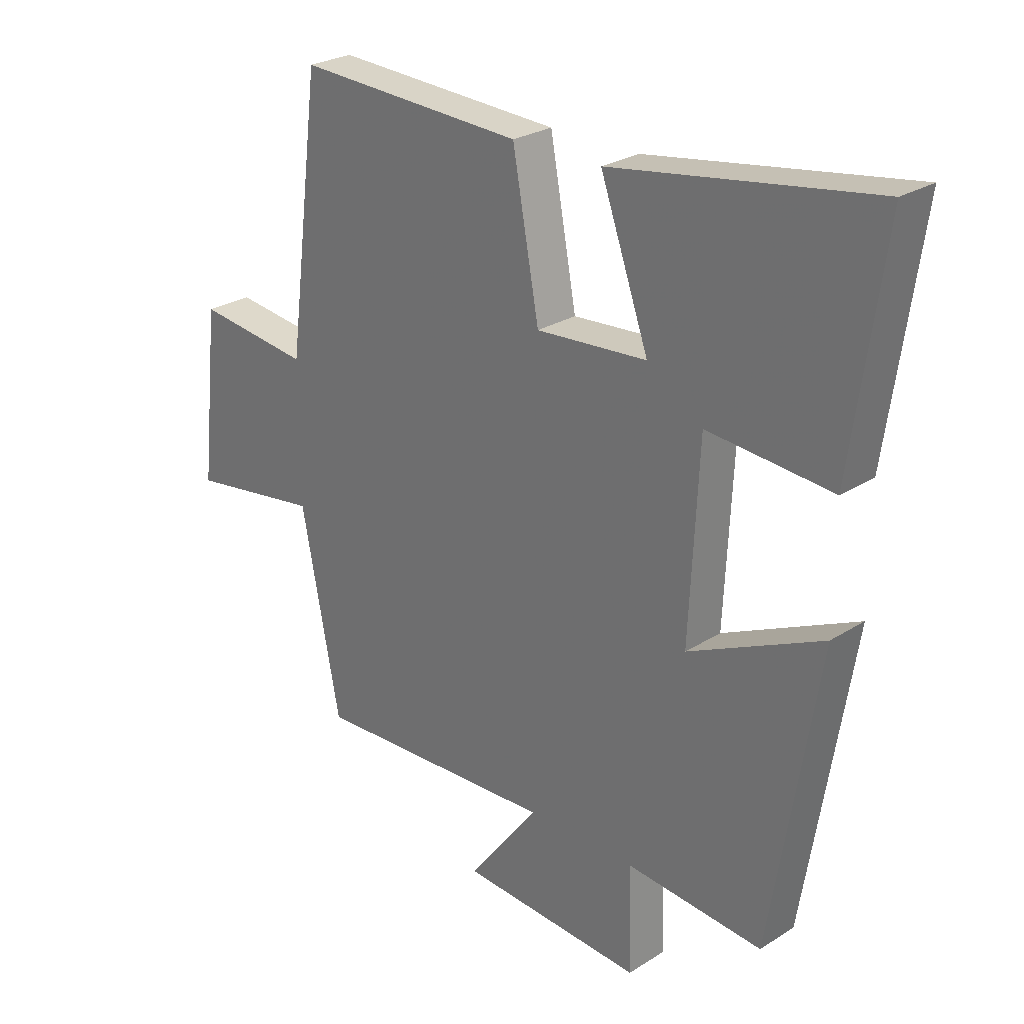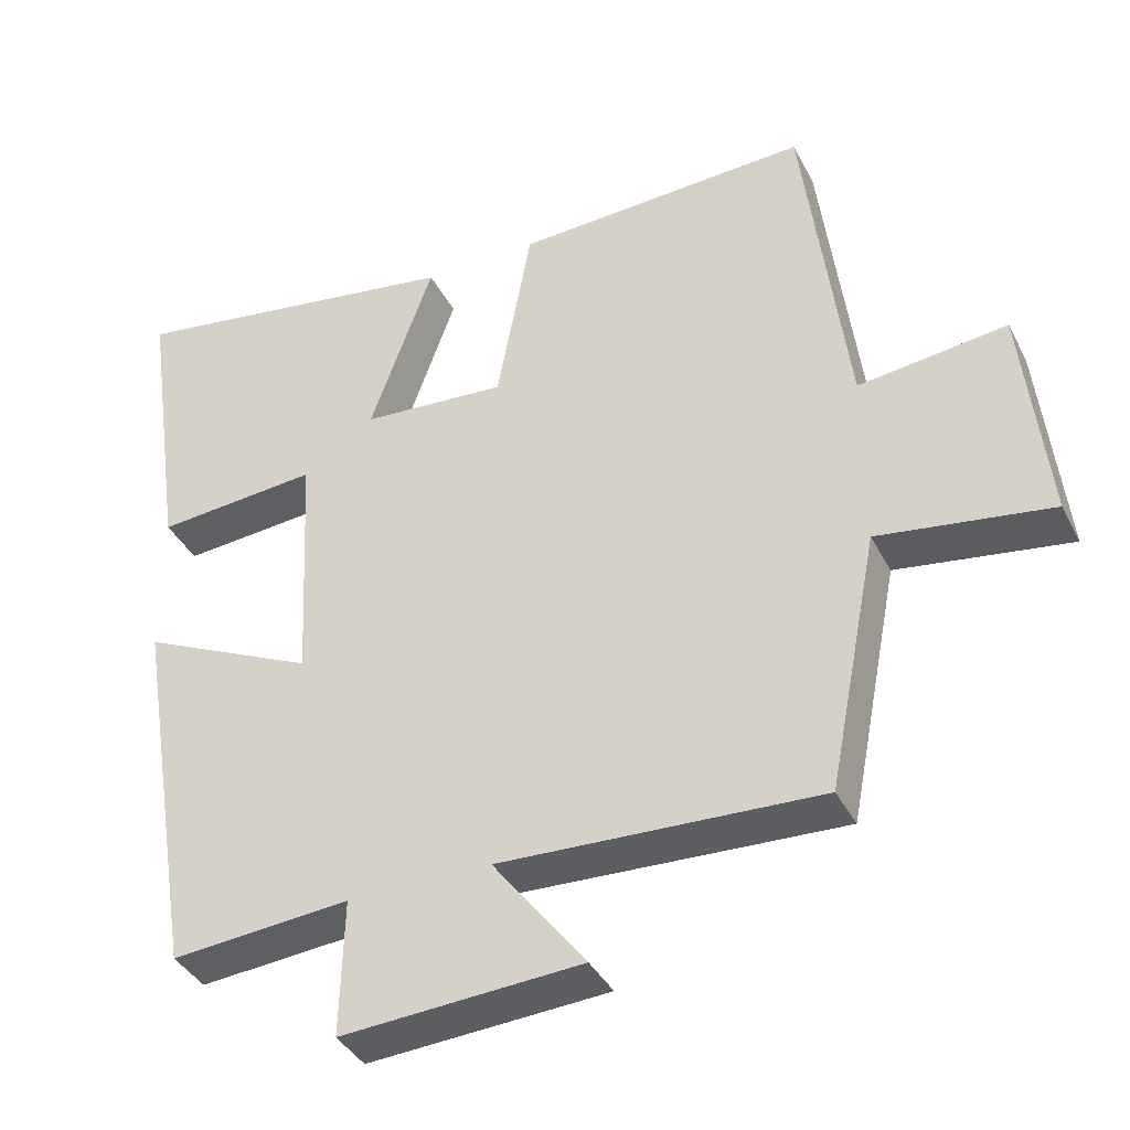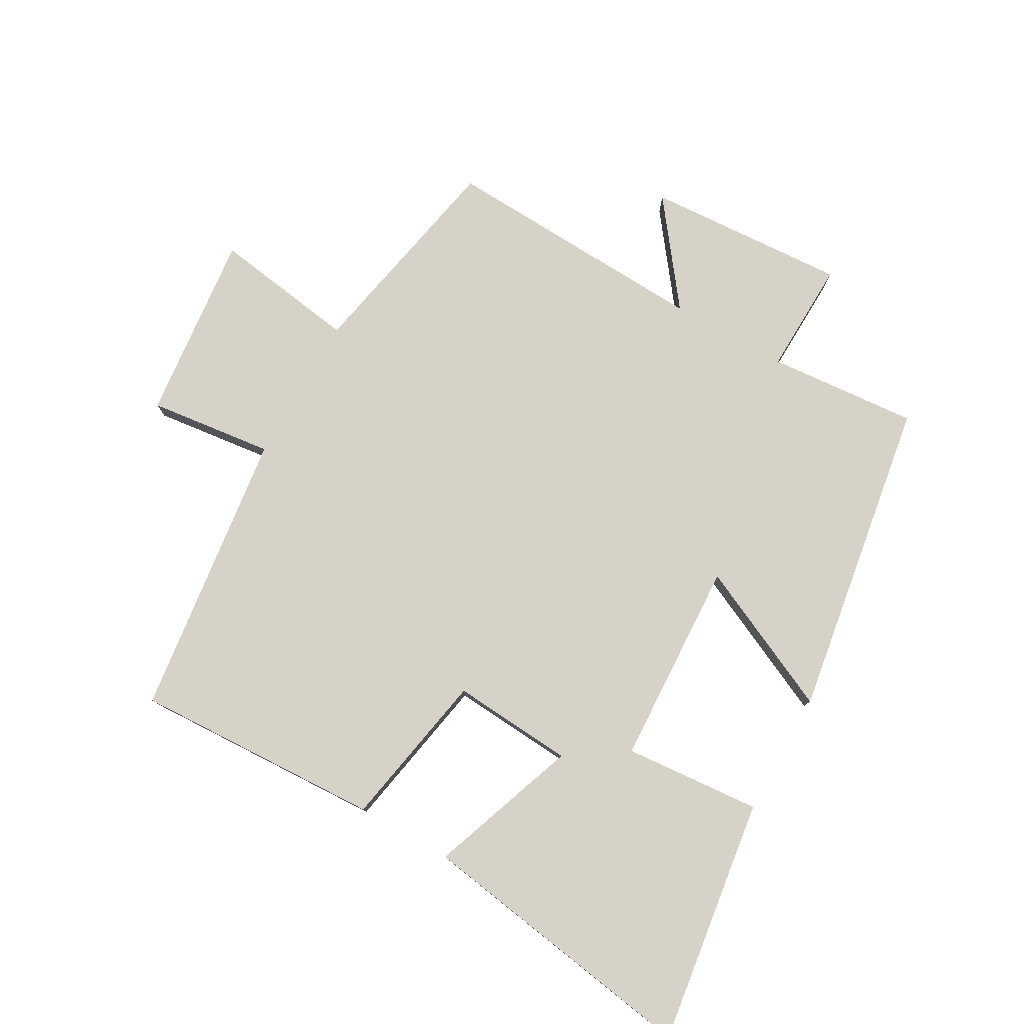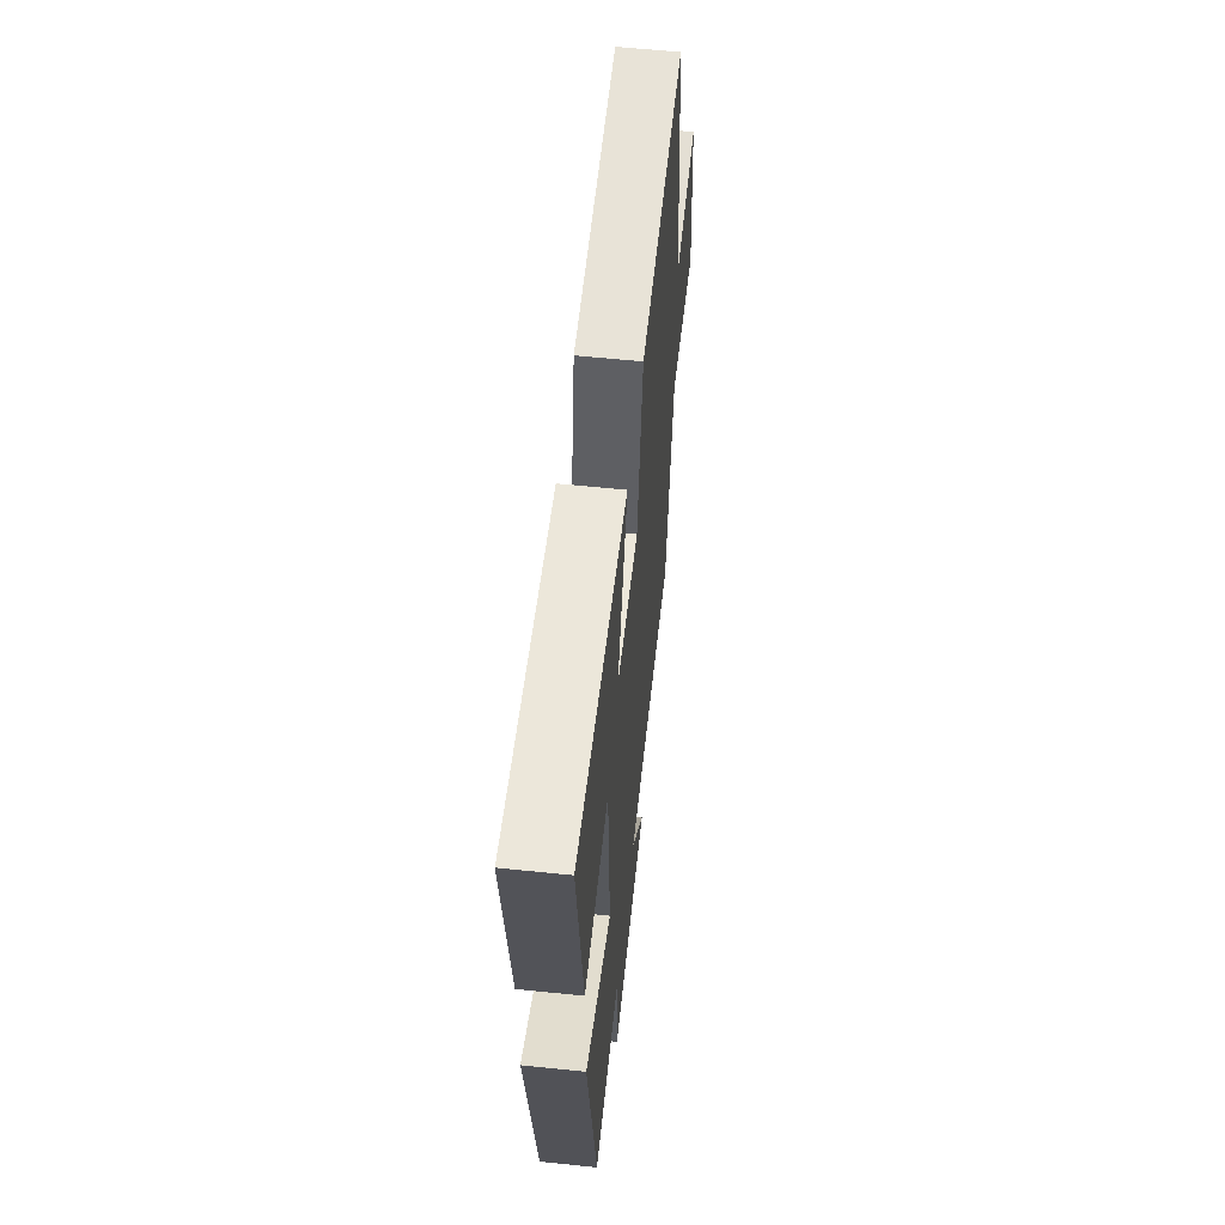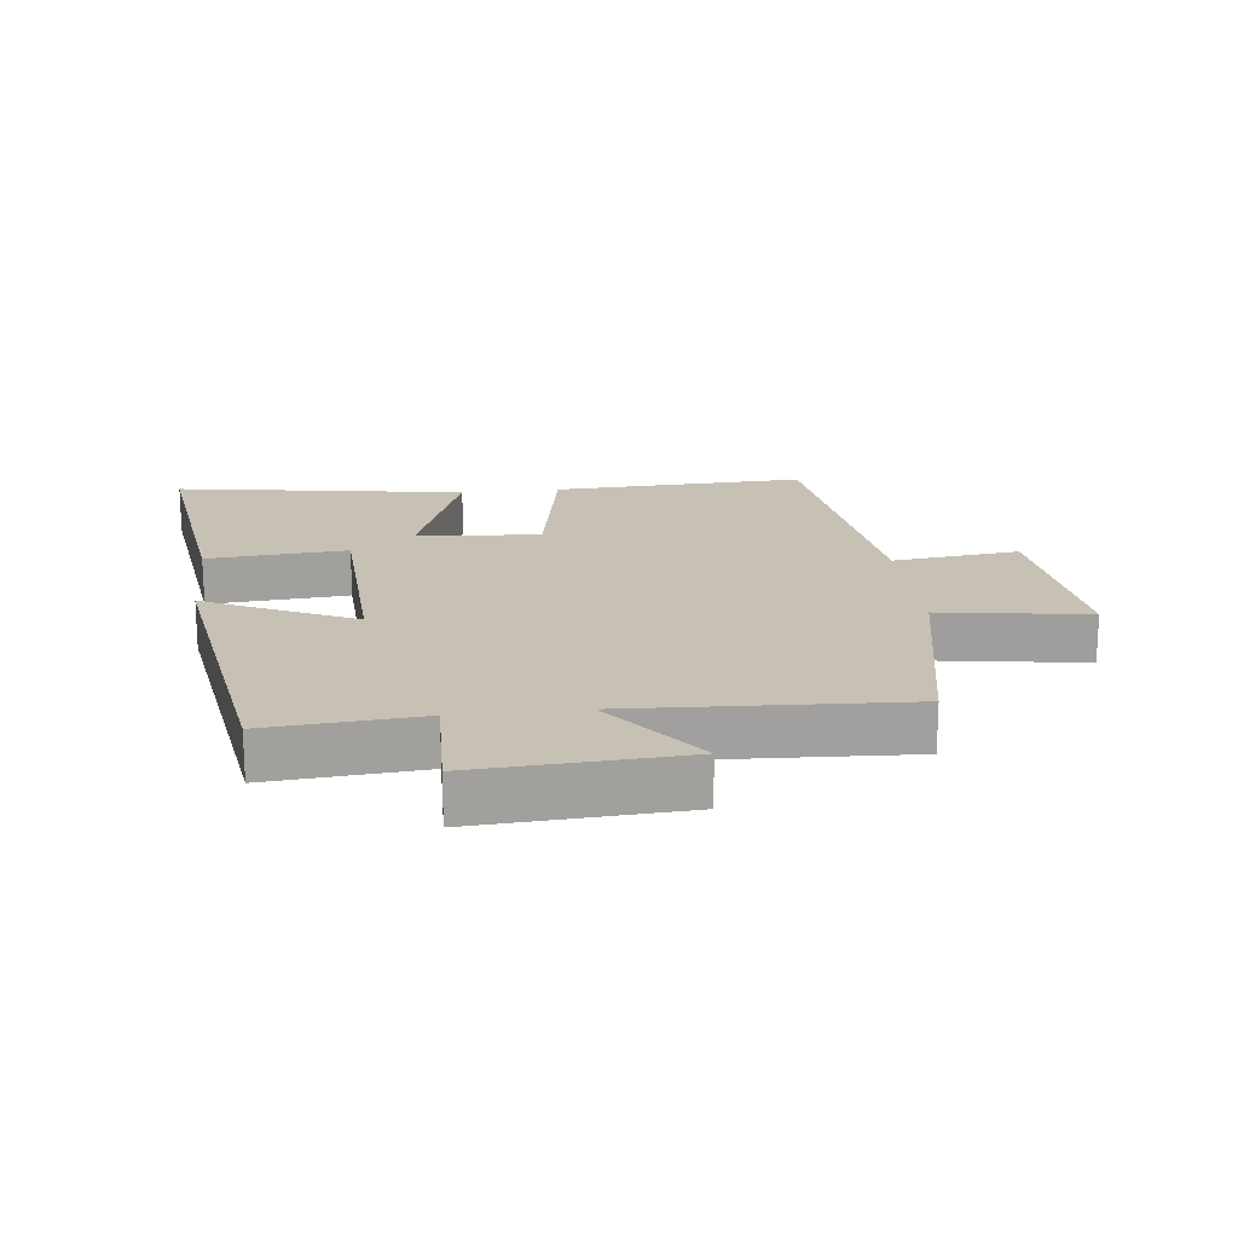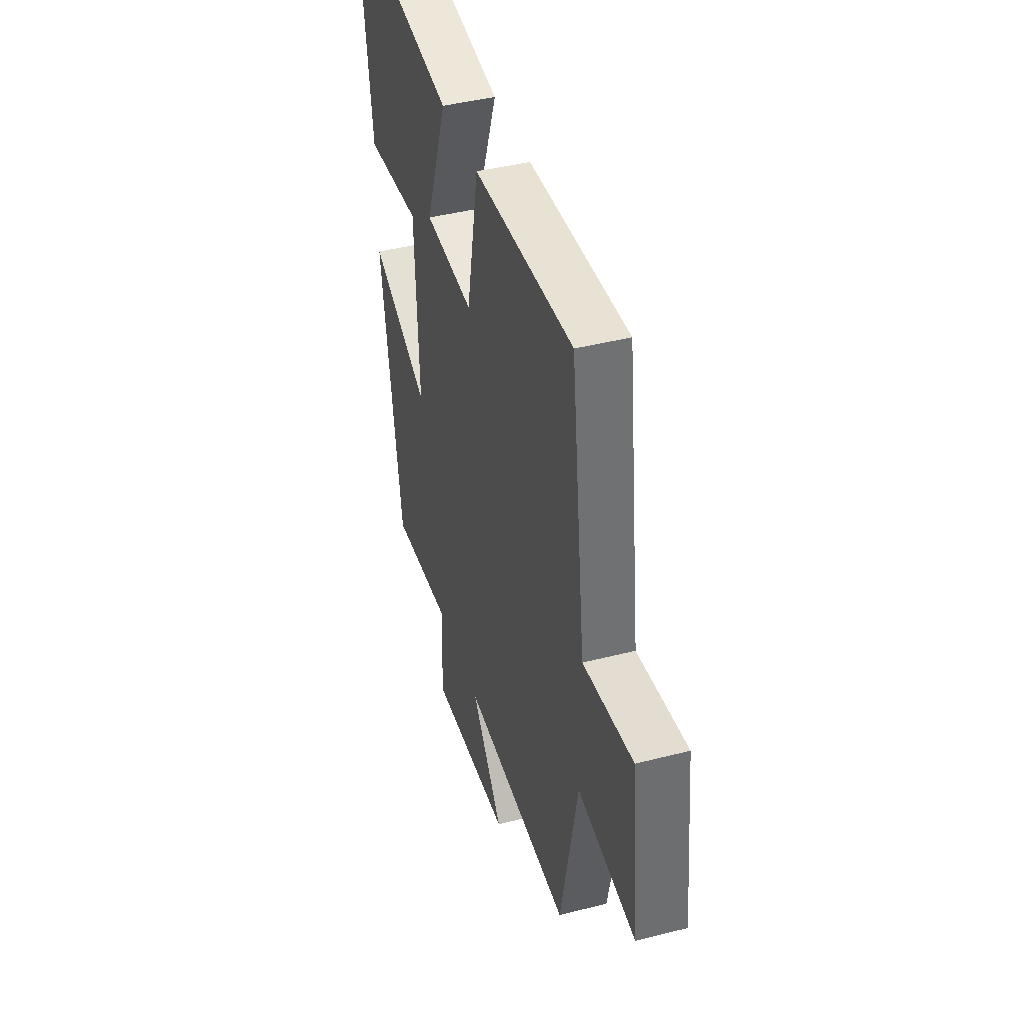
<metadata>
{"format":"obj","ext":"obj","renderer":"f3d","projection":"perspective","resolution":1024,"background":"white","views":[{"elev":26.2,"azim":45.0,"up":"+Z"},{"elev":-38.6,"azim":-155.1,"up":"+Z"},{"elev":78.5,"azim":29.6,"up":"+Y"},{"elev":59.1,"azim":96.1,"up":"+Z"},{"elev":18.6,"azim":173.7,"up":"+Y"},{"elev":42.6,"azim":-107.0,"up":"+Z"}]}
</metadata>
<code>
v 0.418 0.07 -0.52
v 0.181 0.07 -0.5
v 0.186 0.07 -0.681
v -0.132 0.07 -0.661
v -0.009 0.07 -0.5
v -0.433 0.07 -0.519
v -0.5 0.07 -0.177
v -0.729 0.07 -0.211
v -0.697 0.07 0.087
v -0.5 0.07 0.063
v -0.442 0.07 0.518
v -0.05 0.07 0.5
v -0.004 0.07 0.251
v 0.188 0.07 0.265
v 0.104 0.07 0.5
v 0.555 0.07 0.57
v 0.5 0.07 0.183
v 0.284 0.07 0.201
v 0.268 0.07 -0.123
v 0.5 0.07 -0.015
v 0.418 0 -0.52
v 0.181 0 -0.5
v 0.186 0 -0.681
v -0.132 0 -0.661
v -0.009 0 -0.5
v -0.433 0 -0.519
v -0.5 0 -0.177
v -0.729 0 -0.211
v -0.697 0 0.087
v -0.5 0 0.063
v -0.442 0 0.518
v -0.05 0 0.5
v -0.004 0 0.251
v 0.188 0 0.265
v 0.104 0 0.5
v 0.555 0 0.57
v 0.5 0 0.183
v 0.284 0 0.201
v 0.268 0 -0.123
v 0.5 0 -0.015
f 19 20 1 2
f 18 19 2
f 15 16 17 18
f 14 15 18
f 13 14 18 2
f 10 11 12 13
f 10 13 2 3
f 7 8 9 10
f 5 6 7 10
f 5 10 3
f 3 4 5
f 22 21 40 39
f 22 39 38
f 38 37 36 35
f 38 35 34
f 22 38 34 33
f 33 32 31 30
f 23 22 33 30
f 30 29 28 27
f 30 27 26 25
f 23 30 25
f 25 24 23
f 1 21 22 2
f 2 22 23 3
f 3 23 24 4
f 4 24 25 5
f 5 25 26 6
f 6 26 27 7
f 7 27 28 8
f 8 28 29 9
f 9 29 30 10
f 10 30 31 11
f 11 31 32 12
f 12 32 33 13
f 13 33 34 14
f 14 34 35 15
f 15 35 36 16
f 16 36 37 17
f 17 37 38 18
f 18 38 39 19
f 19 39 40 20
f 20 40 21 1

</code>
